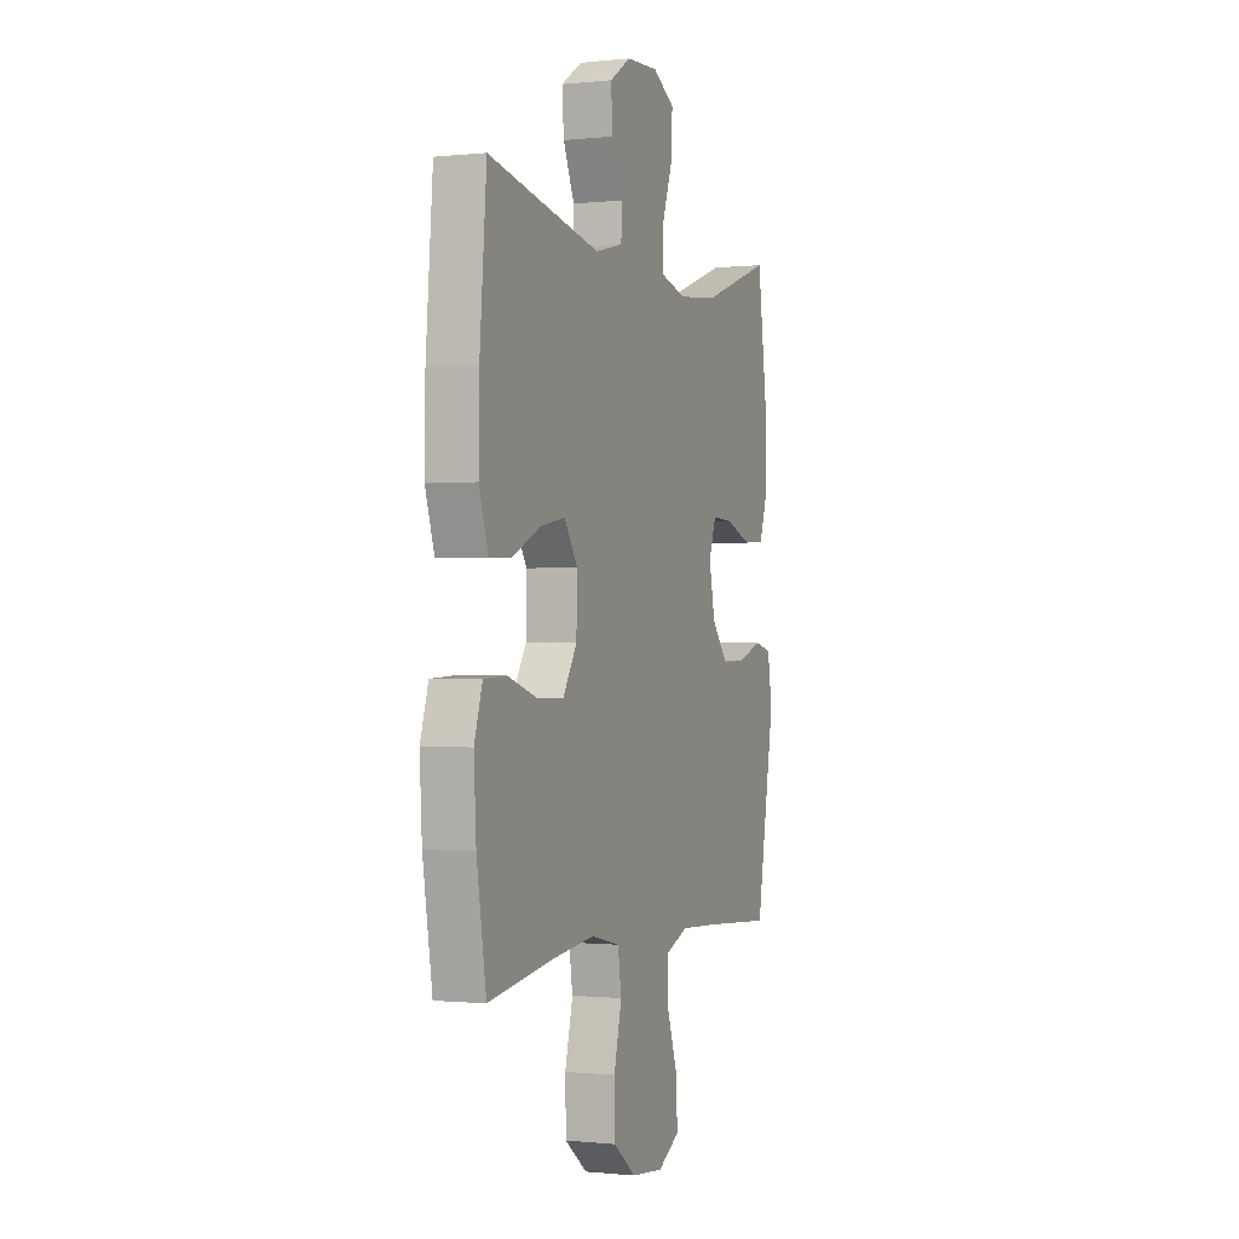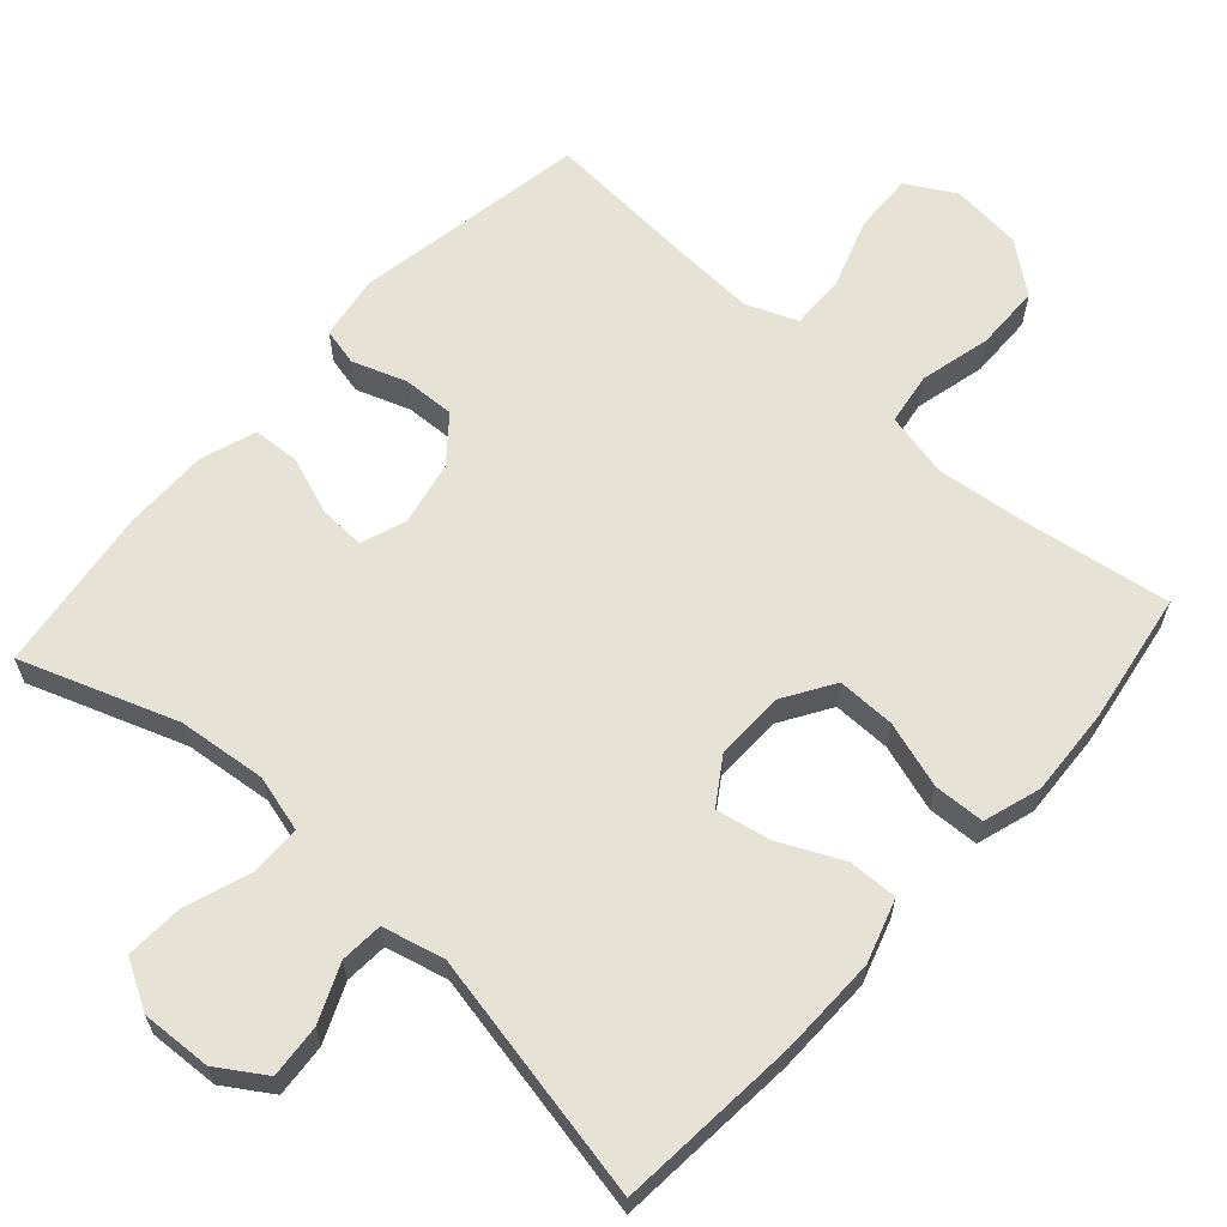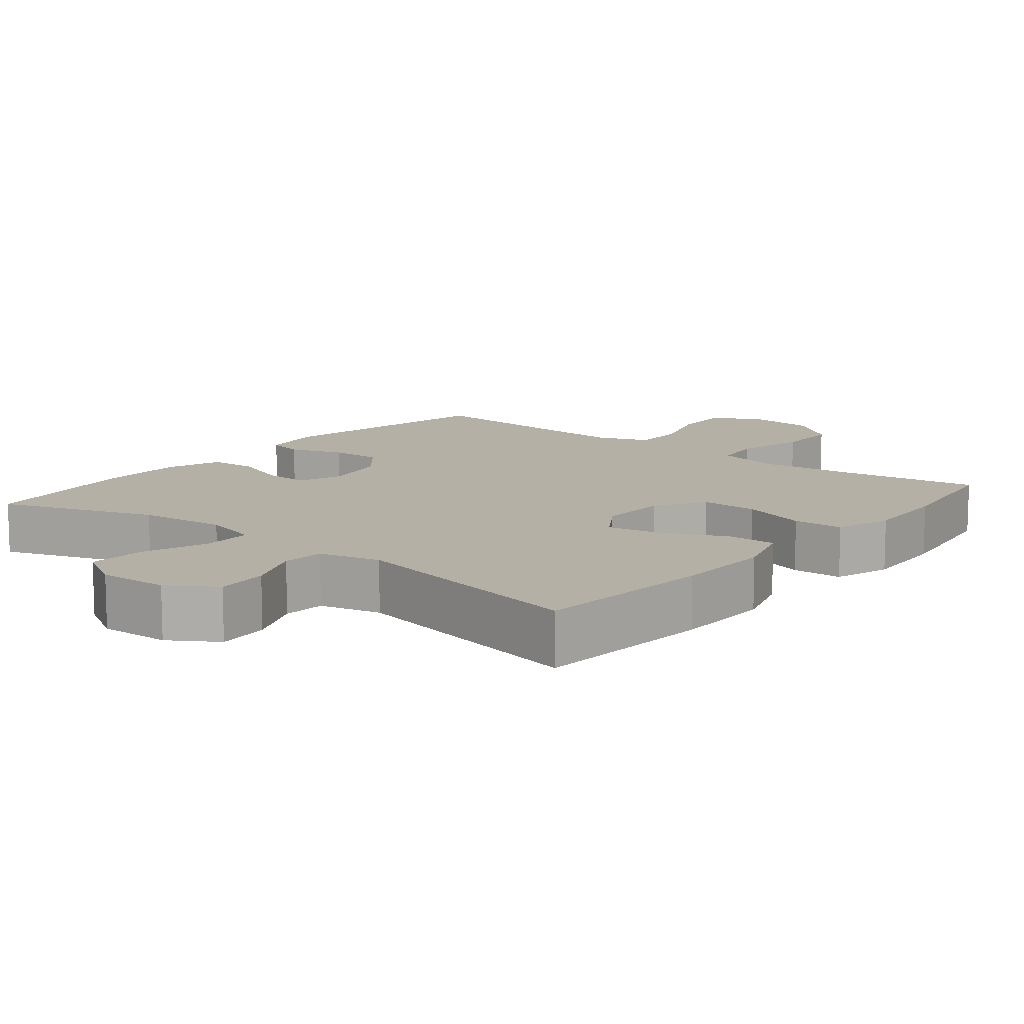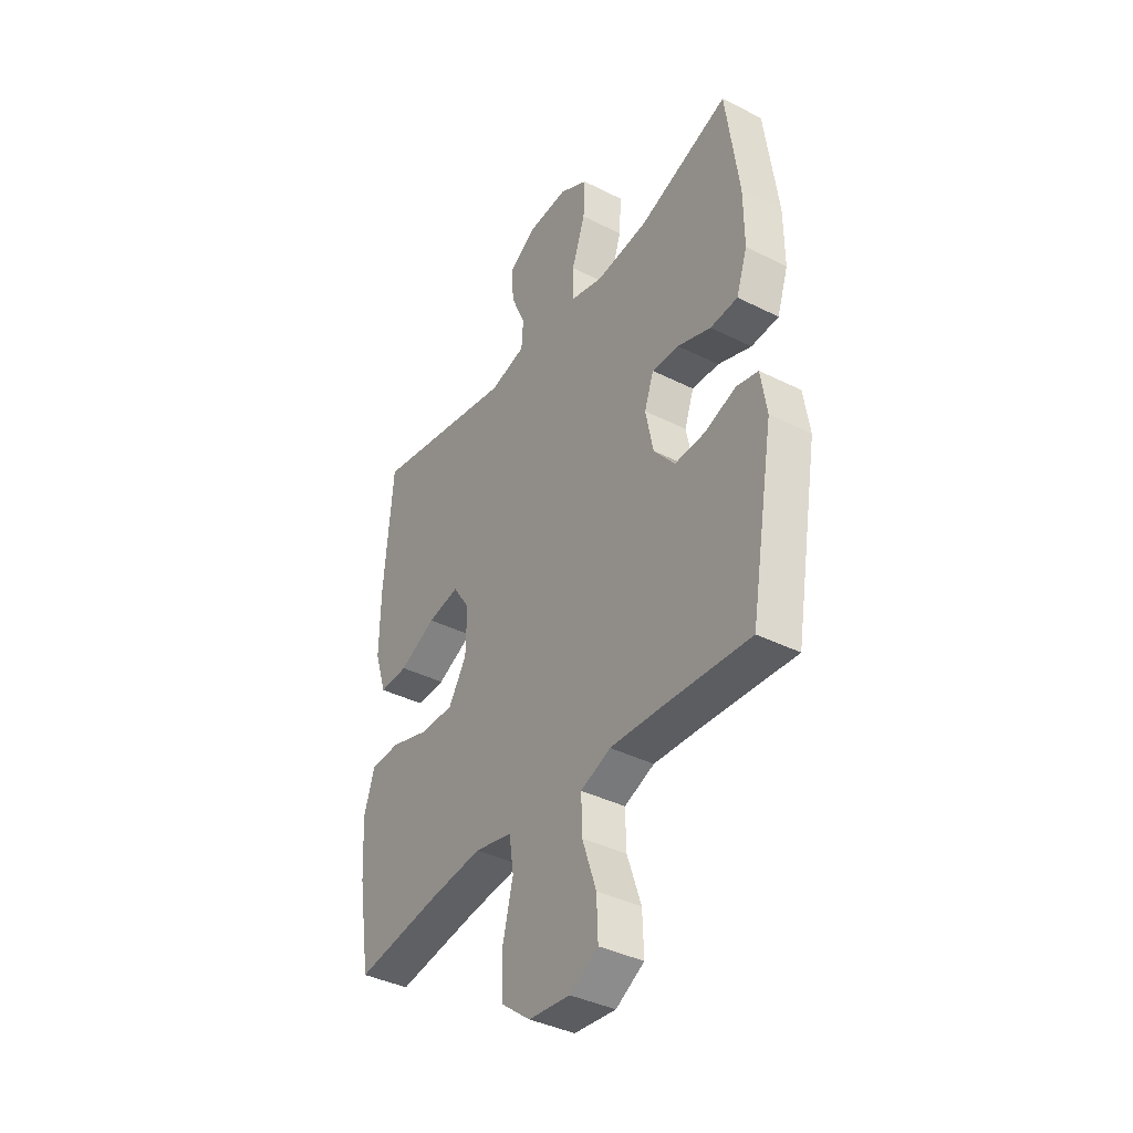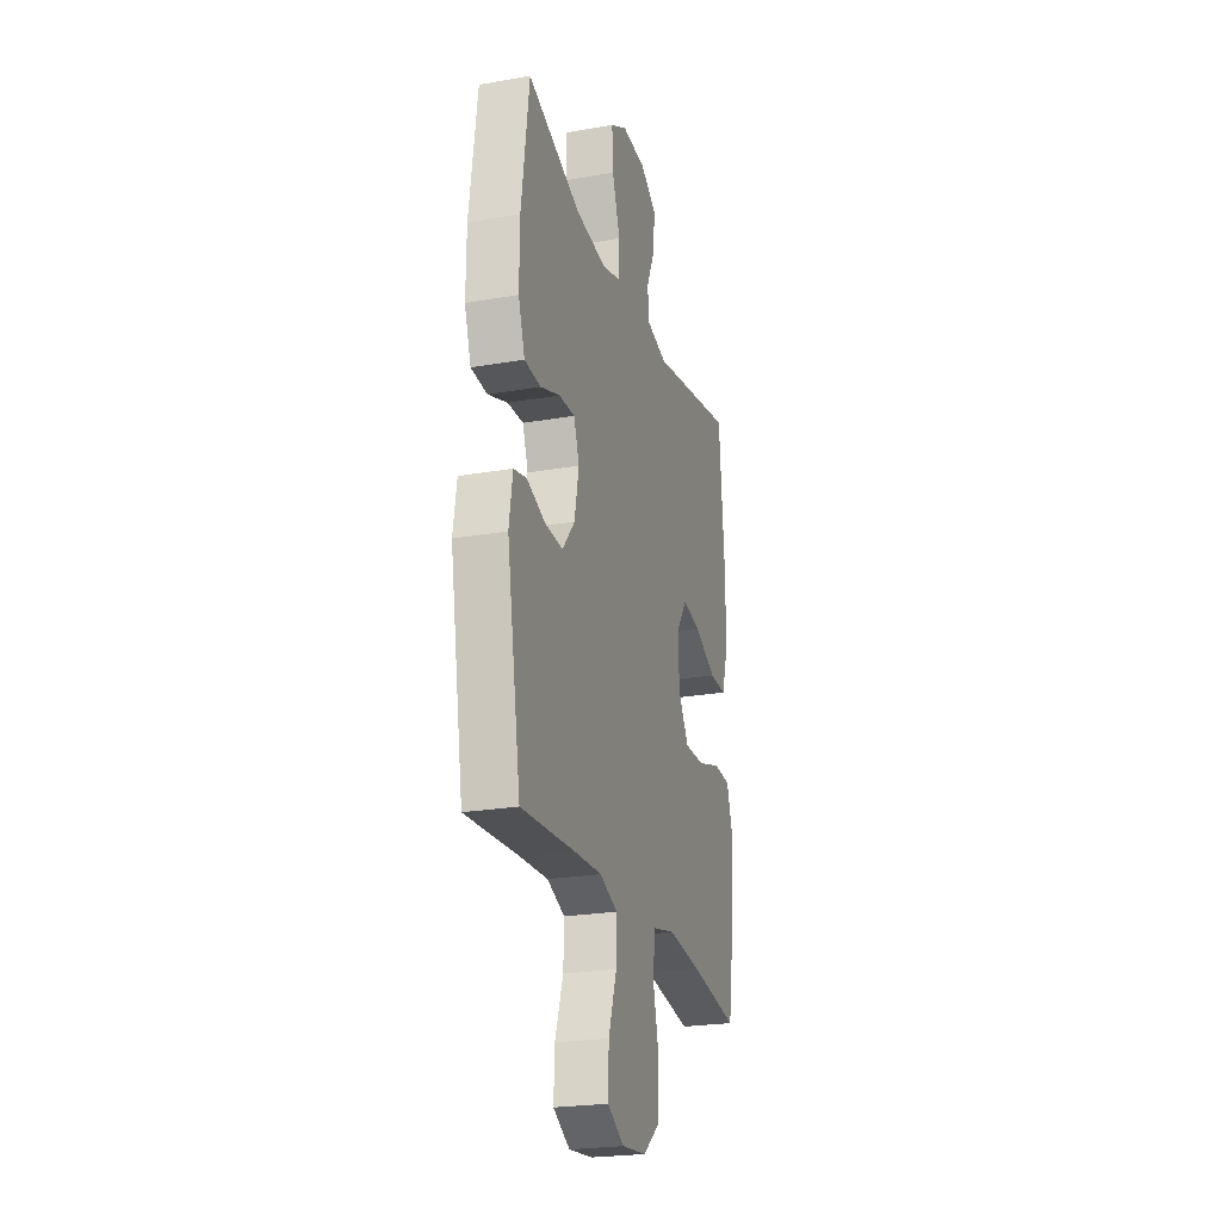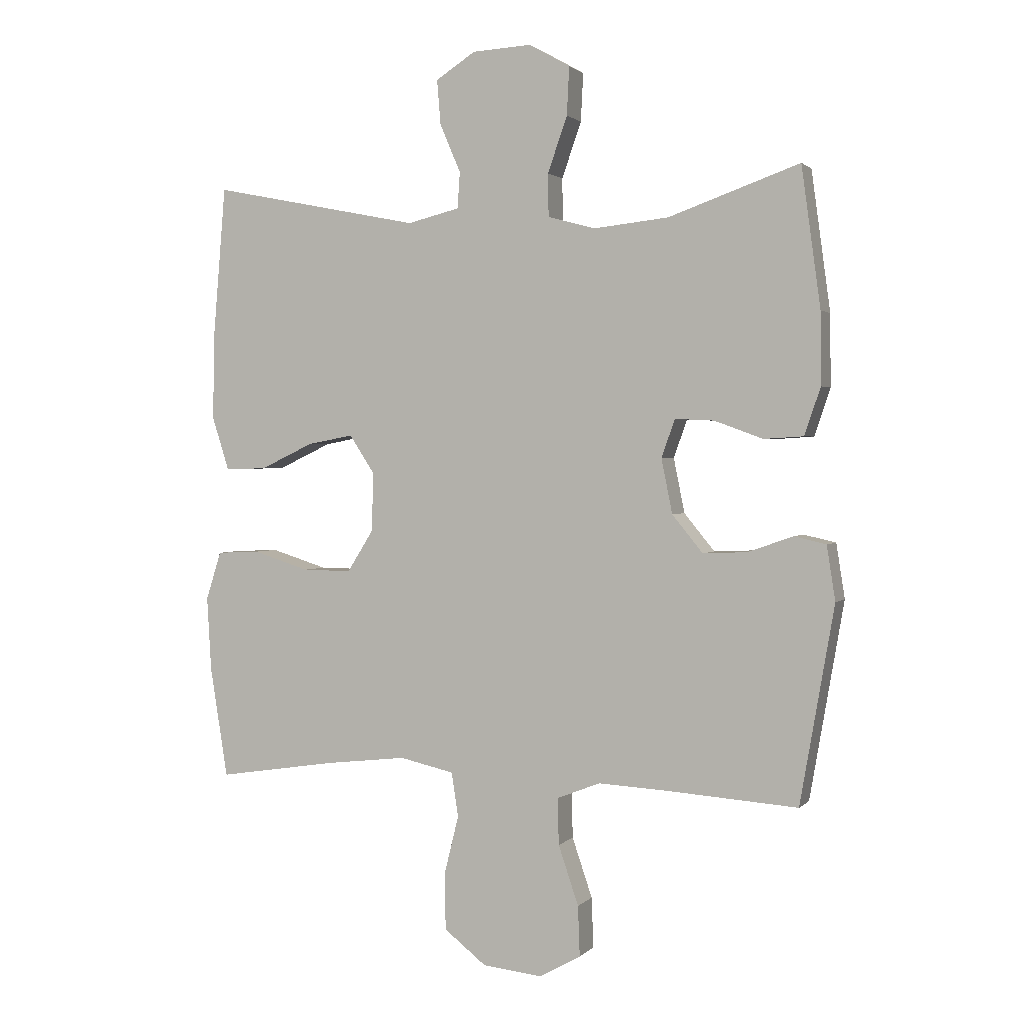
<metadata>
{"format":"obj","ext":"obj","renderer":"f3d","projection":"perspective","resolution":1024,"background":"white","views":[{"elev":-0.5,"azim":111.7,"up":"+Z"},{"elev":63.2,"azim":41.9,"up":"+Y"},{"elev":11.7,"azim":39.2,"up":"+Y"},{"elev":-38.8,"azim":-122.3,"up":"+Z"},{"elev":-23.7,"azim":-73.7,"up":"+Z"},{"elev":1.6,"azim":-159.5,"up":"+Z"}]}
</metadata>
<code>
v -0.5 0.07 0.5
v -0.286 0.07 0.424
v -0.164 0.07 0.411
v -0.086 0.07 0.432
v -0.085 0.07 0.502
v -0.117 0.07 0.593
v -0.121 0.07 0.672
v -0.054 0.07 0.71
v 0.043 0.07 0.705
v 0.108 0.07 0.663
v 0.102 0.07 0.59
v 0.068 0.07 0.511
v 0.072 0.07 0.452
v 0.157 0.07 0.431
v 0.5 0.07 0.5
v 0.521 0.07 0.248
v 0.523 0.07 0.111
v 0.495 0.07 0.024
v 0.427 0.07 0.026
v 0.34 0.07 0.067
v 0.265 0.07 0.081
v 0.224 0.07 0.019
v 0.226 0.07 -0.077
v 0.269 0.07 -0.146
v 0.349 0.07 -0.145
v 0.441 0.07 -0.116
v 0.511 0.07 -0.119
v 0.536 0.07 -0.198
v 0.529 0.07 -0.319
v 0.5 0.07 -0.5
v 0.304 0.07 -0.47
v 0.172 0.07 -0.455
v 0.083 0.07 -0.475
v 0.072 0.07 -0.547
v 0.096 0.07 -0.645
v 0.094 0.07 -0.736
v 0.025 0.07 -0.79
v -0.073 0.07 -0.8
v -0.14 0.07 -0.762
v -0.137 0.07 -0.68
v -0.104 0.07 -0.583
v -0.102 0.07 -0.507
v -0.173 0.07 -0.479
v -0.286 0.07 -0.485
v -0.5 0.07 -0.5
v -0.556 0.07 -0.178
v -0.542 0.07 -0.089
v -0.49 0.07 -0.077
v -0.416 0.07 -0.103
v -0.344 0.07 -0.106
v -0.294 0.07 -0.045
v -0.276 0.07 0.044
v -0.298 0.07 0.106
v -0.362 0.07 0.103
v -0.441 0.07 0.074
v -0.506 0.07 0.078
v -0.532 0.07 0.155
v -0.531 0.07 0.272
v -0.5 0 0.5
v -0.286 0 0.424
v -0.164 0 0.411
v -0.086 0 0.432
v -0.085 0 0.502
v -0.117 0 0.593
v -0.121 0 0.672
v -0.054 0 0.71
v 0.043 0 0.705
v 0.108 0 0.663
v 0.102 0 0.59
v 0.068 0 0.511
v 0.072 0 0.452
v 0.157 0 0.431
v 0.5 0 0.5
v 0.521 0 0.248
v 0.523 0 0.111
v 0.495 0 0.024
v 0.427 0 0.026
v 0.34 0 0.067
v 0.265 0 0.081
v 0.224 0 0.019
v 0.226 0 -0.077
v 0.269 0 -0.146
v 0.349 0 -0.145
v 0.441 0 -0.116
v 0.511 0 -0.119
v 0.536 0 -0.198
v 0.529 0 -0.319
v 0.5 0 -0.5
v 0.304 0 -0.47
v 0.172 0 -0.455
v 0.083 0 -0.475
v 0.072 0 -0.547
v 0.096 0 -0.645
v 0.094 0 -0.736
v 0.025 0 -0.79
v -0.073 0 -0.8
v -0.14 0 -0.762
v -0.137 0 -0.68
v -0.104 0 -0.583
v -0.102 0 -0.507
v -0.173 0 -0.479
v -0.286 0 -0.485
v -0.5 0 -0.5
v -0.556 0 -0.178
v -0.542 0 -0.089
v -0.49 0 -0.077
v -0.416 0 -0.103
v -0.344 0 -0.106
v -0.294 0 -0.045
v -0.276 0 0.044
v -0.298 0 0.106
v -0.362 0 0.103
v -0.441 0 0.074
v -0.506 0 0.078
v -0.532 0 0.155
v -0.531 0 0.272
f 58 1 2
f 57 58 2
f 56 57 2
f 55 56 2
f 54 55 2
f 53 54 2 3
f 52 53 3 4
f 51 52 4
f 47 48 49
f 46 47 49
f 45 46 49
f 44 45 49
f 43 44 49 50
f 42 43 50 51
f 39 40 41
f 38 39 41
f 37 38 41
f 36 37 41
f 35 36 41
f 34 35 41
f 33 34 41 42
f 42 51 4
f 33 42 4
f 32 33 4
f 29 30 31
f 28 29 31
f 27 28 31
f 26 27 31
f 25 26 31
f 24 25 31 32
f 18 19 20
f 17 18 20
f 16 17 20
f 15 16 20
f 14 15 20
f 13 14 20 21
f 10 11 12
f 9 10 12
f 8 9 12
f 7 8 12
f 6 7 12
f 5 6 12
f 5 12 13
f 13 21 22
f 5 13 22
f 4 5 22
f 23 24 32
f 4 22 23 32
f 60 59 116
f 60 116 115
f 60 115 114
f 60 114 113
f 60 113 112
f 61 60 112 111
f 62 61 111 110
f 62 110 109
f 107 106 105
f 107 105 104
f 107 104 103
f 107 103 102
f 108 107 102 101
f 109 108 101 100
f 99 98 97
f 99 97 96
f 99 96 95
f 99 95 94
f 99 94 93
f 99 93 92
f 100 99 92 91
f 62 109 100
f 62 100 91
f 62 91 90
f 89 88 87
f 89 87 86
f 89 86 85
f 89 85 84
f 89 84 83
f 90 89 83 82
f 78 77 76
f 78 76 75
f 78 75 74
f 78 74 73
f 78 73 72
f 79 78 72 71
f 70 69 68
f 70 68 67
f 70 67 66
f 70 66 65
f 70 65 64
f 70 64 63
f 71 70 63
f 80 79 71
f 80 71 63
f 80 63 62
f 90 82 81
f 90 81 80 62
f 1 59 60 2
f 2 60 61 3
f 3 61 62 4
f 4 62 63 5
f 5 63 64 6
f 6 64 65 7
f 7 65 66 8
f 8 66 67 9
f 9 67 68 10
f 10 68 69 11
f 11 69 70 12
f 12 70 71 13
f 13 71 72 14
f 14 72 73 15
f 15 73 74 16
f 16 74 75 17
f 17 75 76 18
f 18 76 77 19
f 19 77 78 20
f 20 78 79 21
f 21 79 80 22
f 22 80 81 23
f 23 81 82 24
f 24 82 83 25
f 25 83 84 26
f 26 84 85 27
f 27 85 86 28
f 28 86 87 29
f 29 87 88 30
f 30 88 89 31
f 31 89 90 32
f 32 90 91 33
f 33 91 92 34
f 34 92 93 35
f 35 93 94 36
f 36 94 95 37
f 37 95 96 38
f 38 96 97 39
f 39 97 98 40
f 40 98 99 41
f 41 99 100 42
f 42 100 101 43
f 43 101 102 44
f 44 102 103 45
f 45 103 104 46
f 46 104 105 47
f 47 105 106 48
f 48 106 107 49
f 49 107 108 50
f 50 108 109 51
f 51 109 110 52
f 52 110 111 53
f 53 111 112 54
f 54 112 113 55
f 55 113 114 56
f 56 114 115 57
f 57 115 116 58
f 58 116 59 1

</code>
